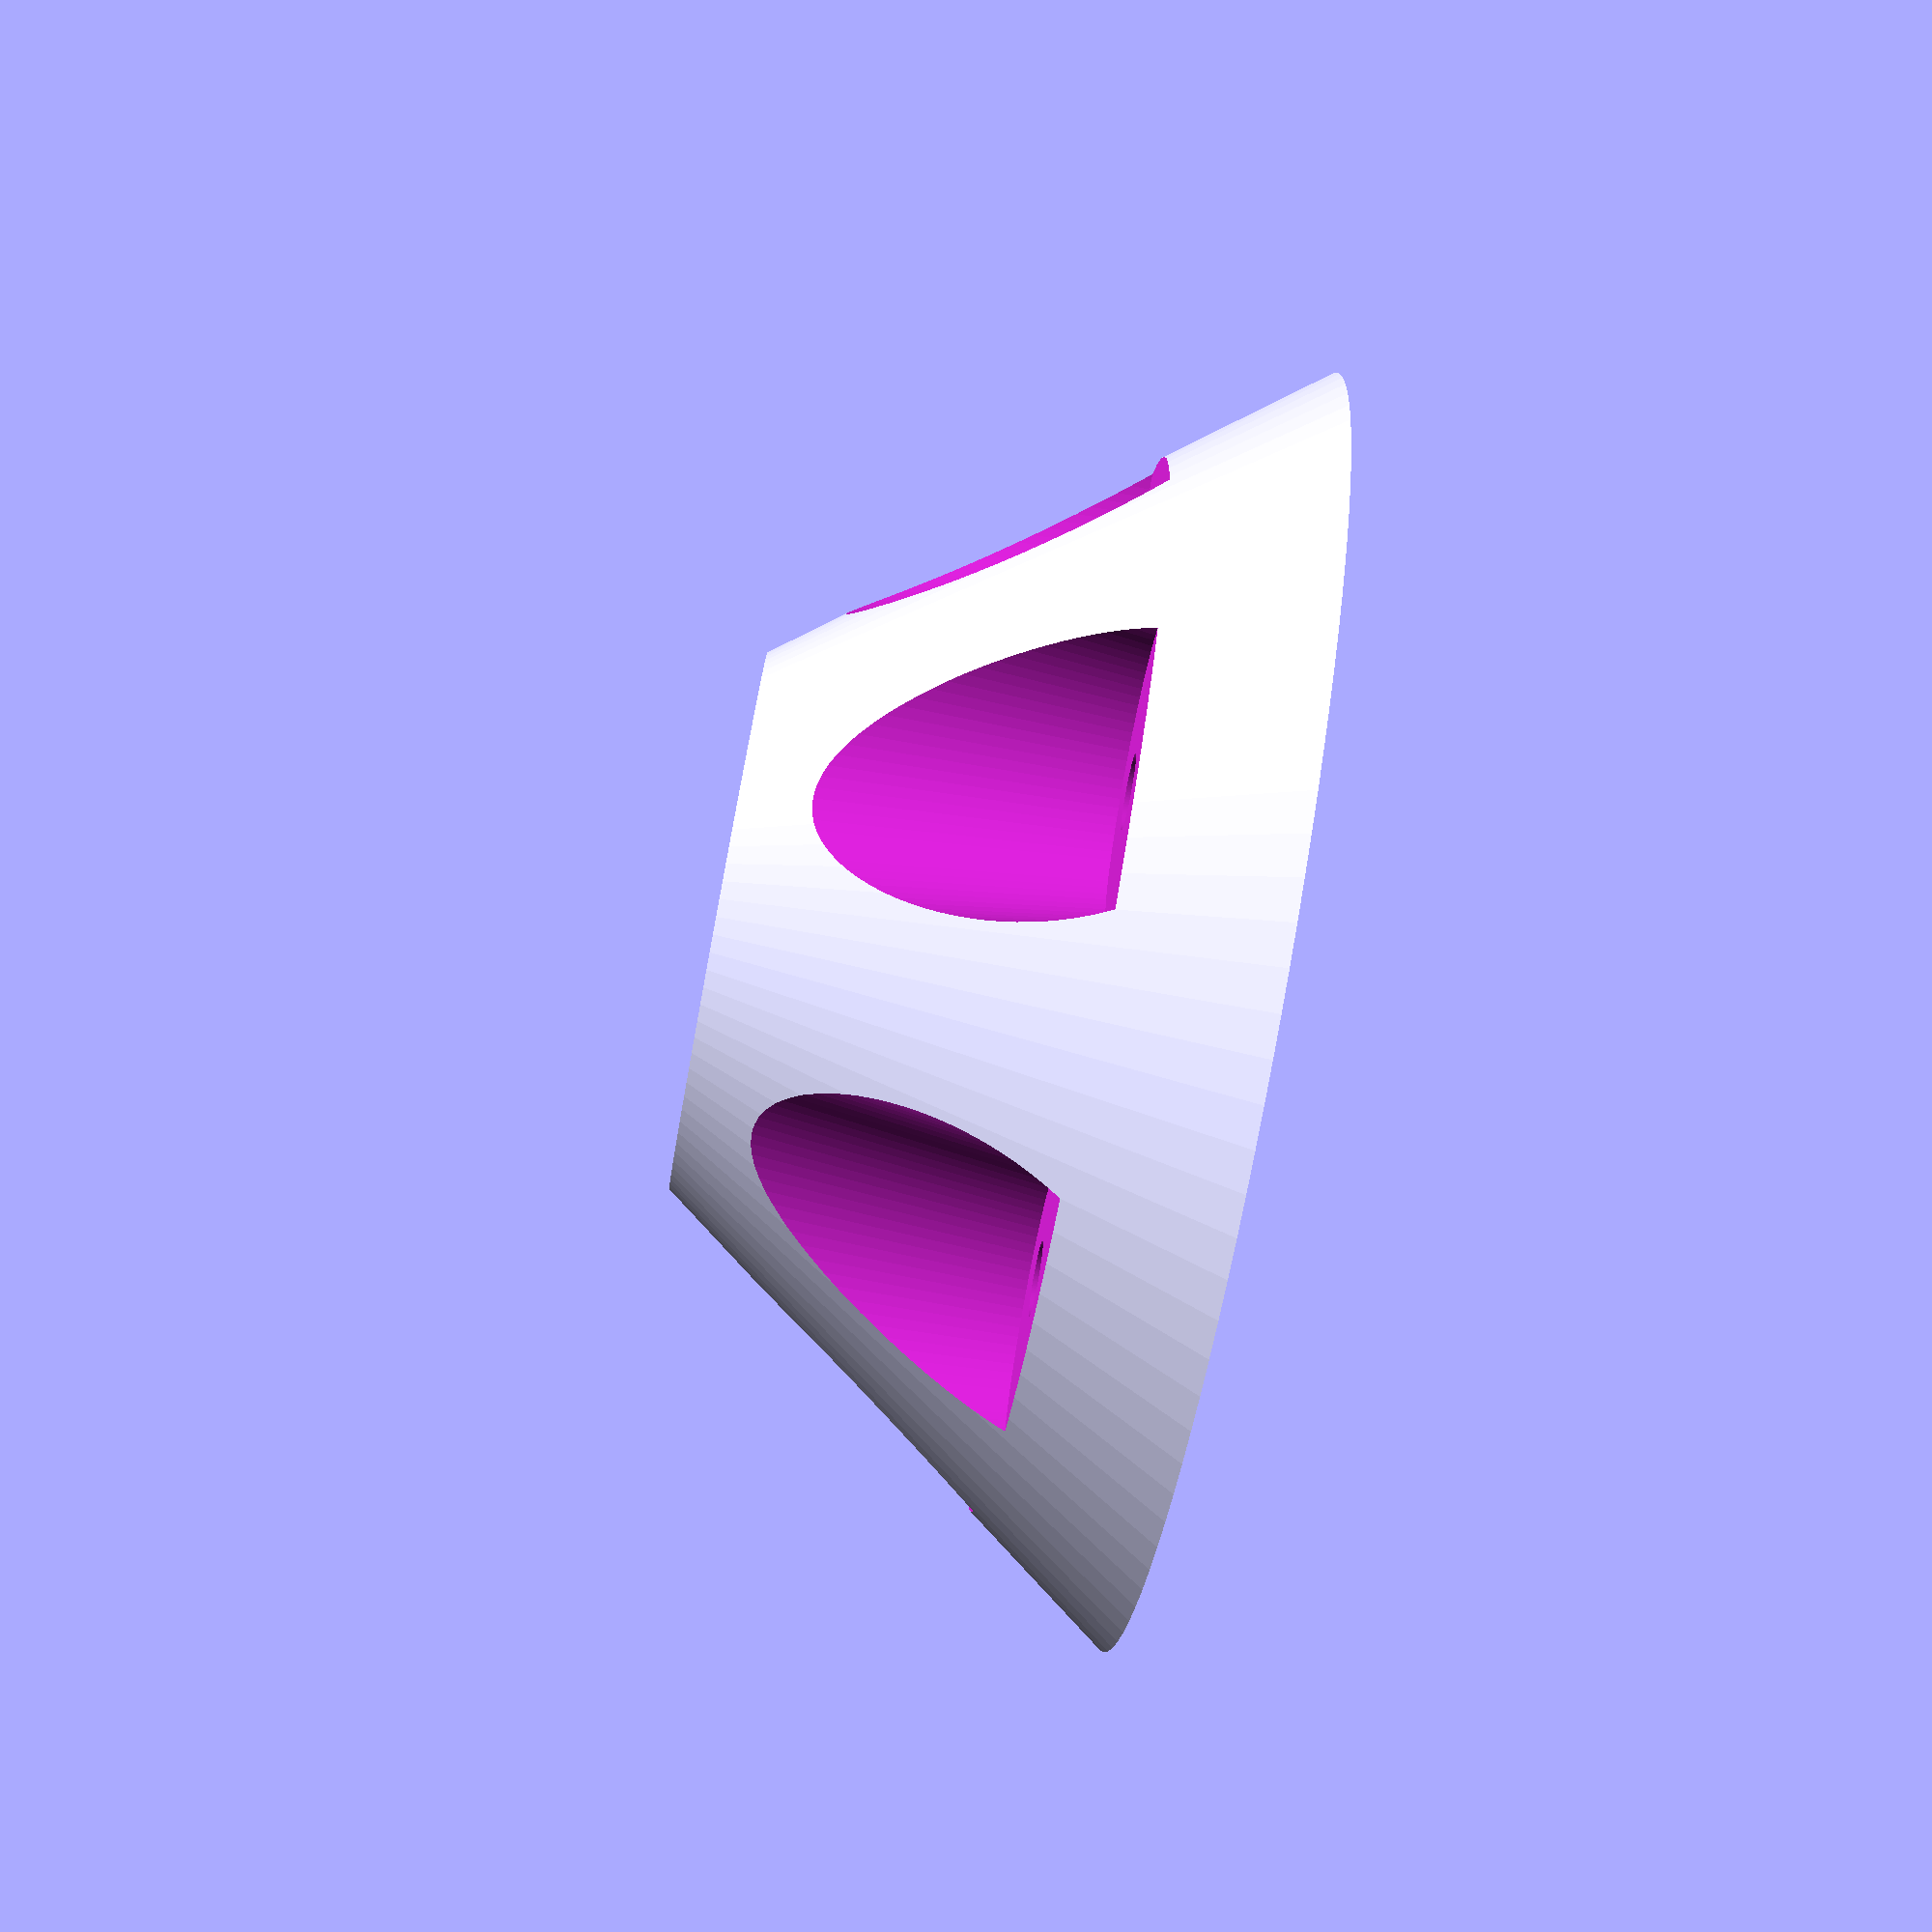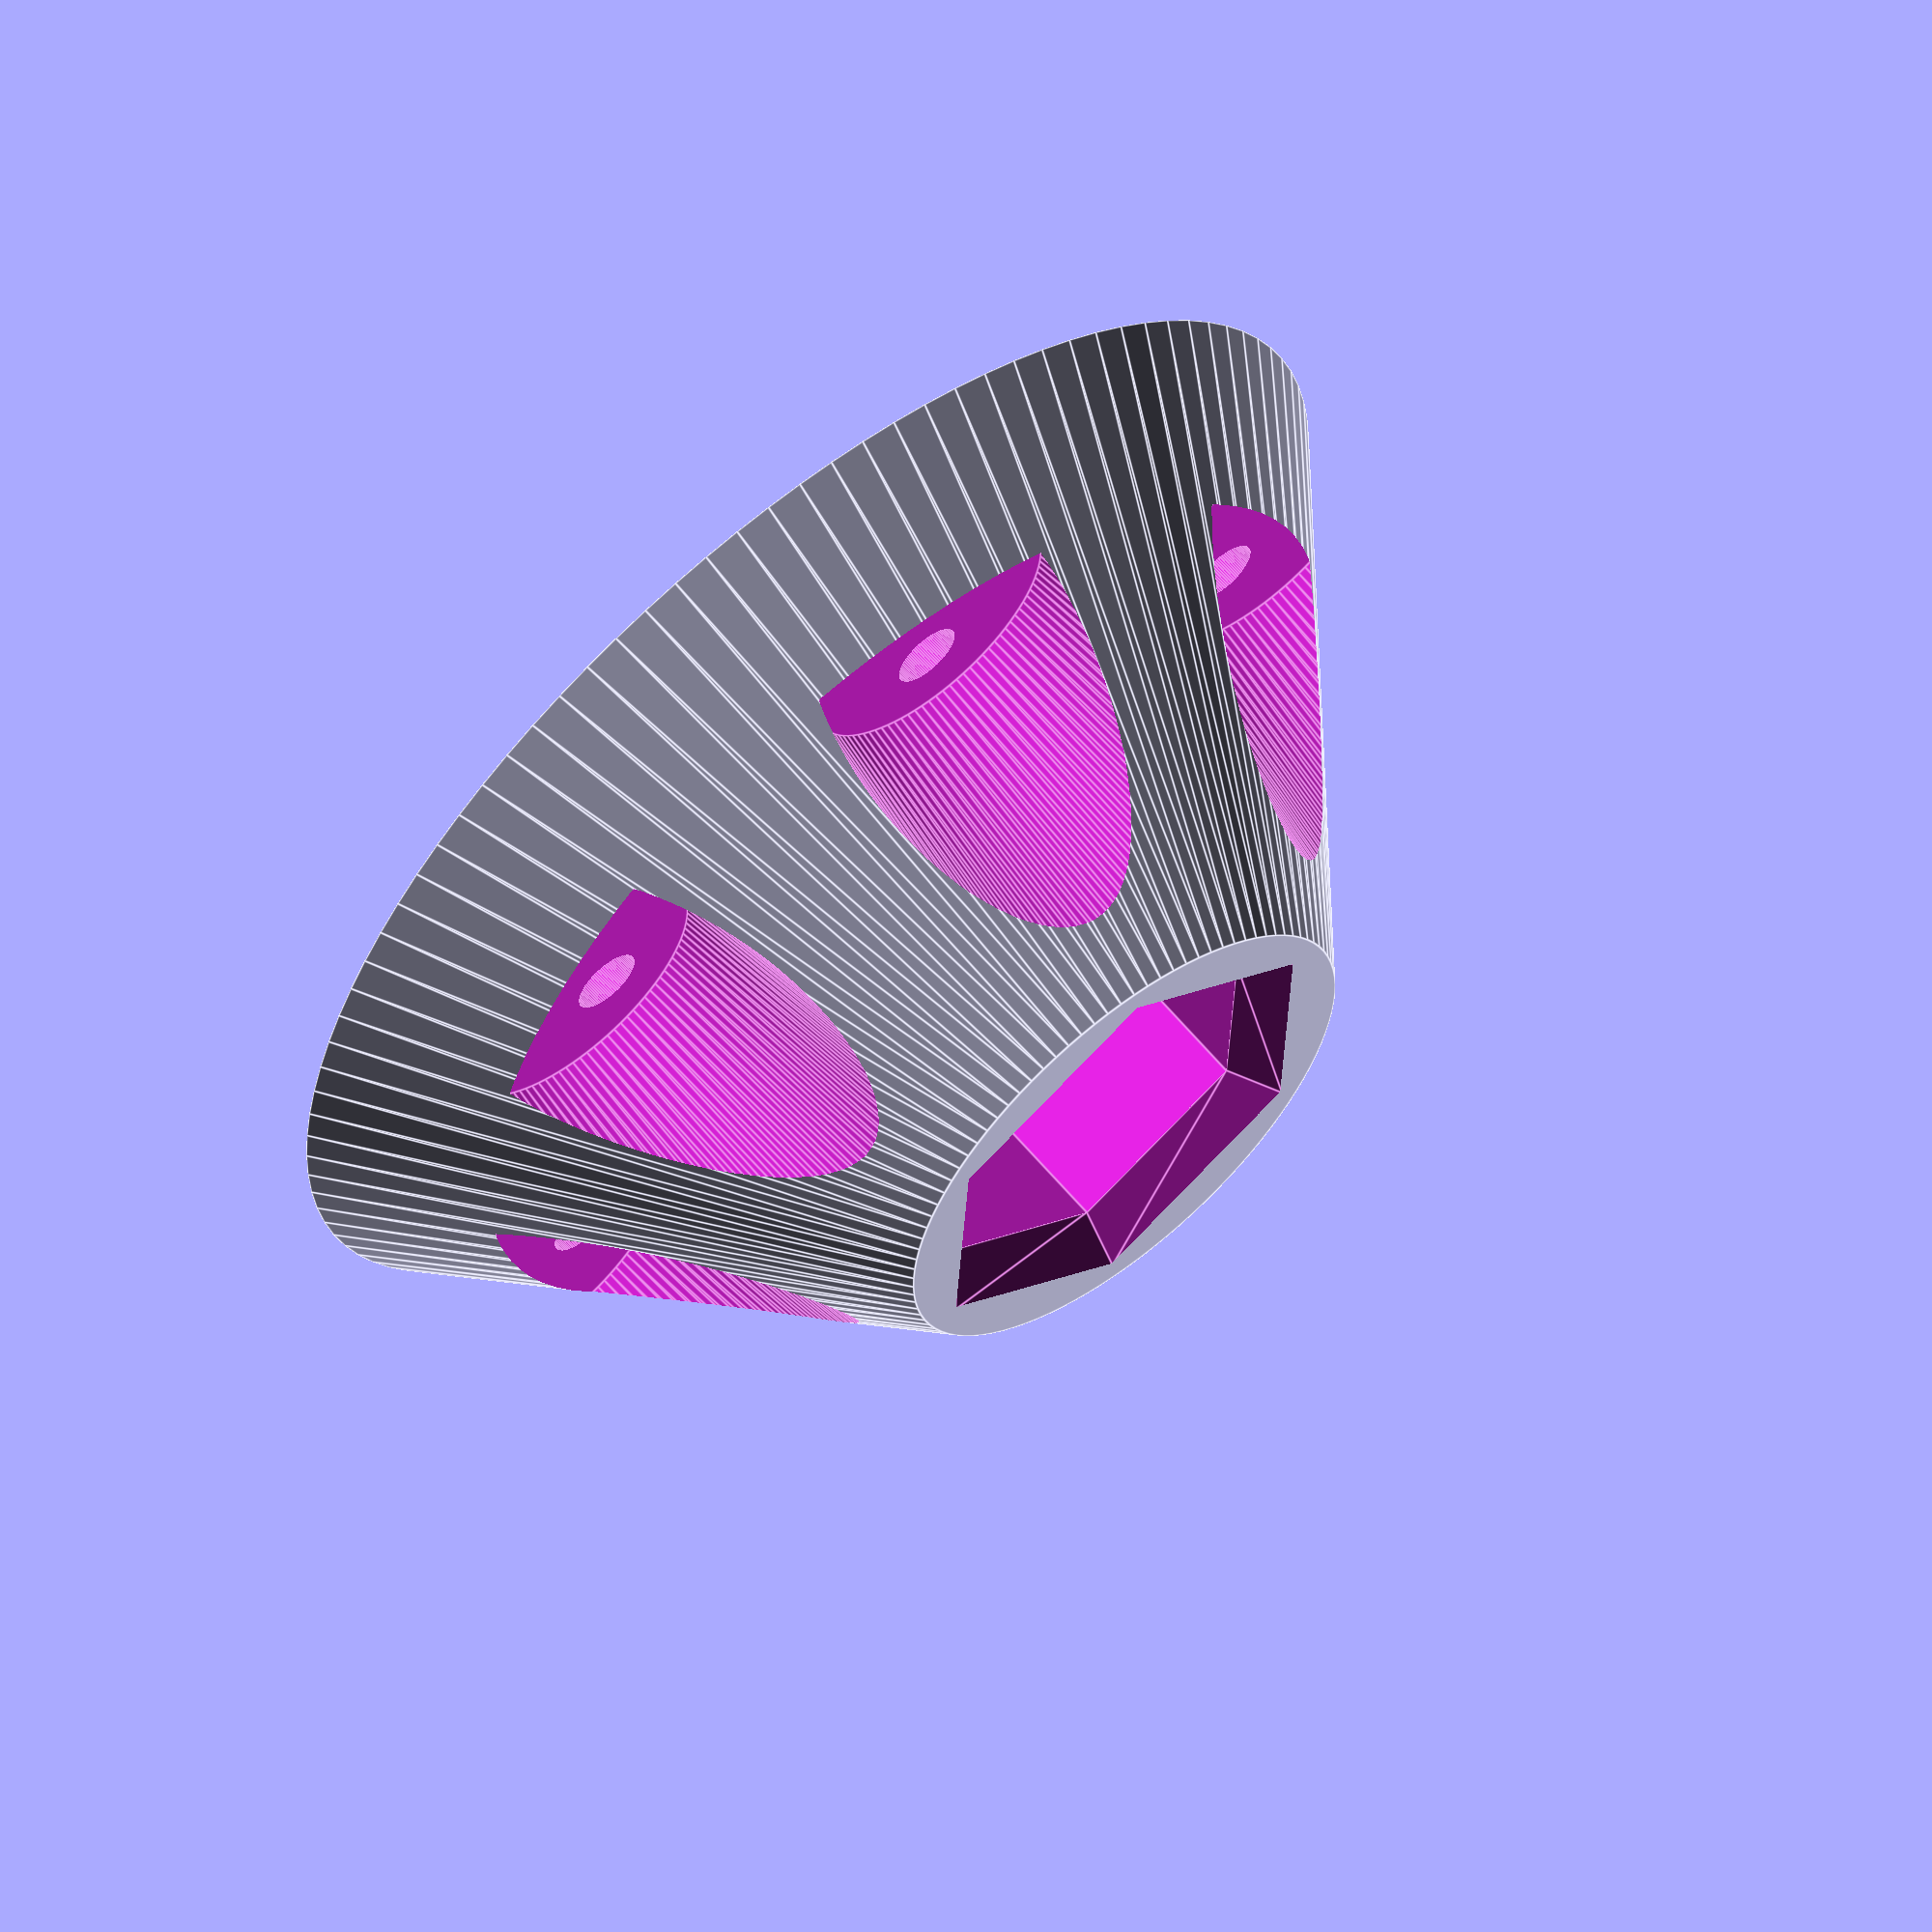
<openscad>
// gokart-repair.scad
// OpenSCAD Document
// 
// Copyright (C) 2013 Christopher Roberts
//
// This program is free software: you can redistribute it and/or modify
// it under the terms of the GNU General Public License as published by
// the Free Software Foundation, either version 3 of the License, or
// (at your option) any later version.
// 
// This program is distributed in the hope that it will be useful,
// but WITHOUT ANY WARRANTY; without even the implied warranty of
// MERCHANTABILITY or FITNESS FOR A PARTICULAR PURPOSE.  See the
// GNU General Public License for more details.
// 
// You should have received a copy of the GNU General Public License
// along with this program.  If not, see <http://www.gnu.org/licenses/>.

// Extrusion width in mm
printer_extrusion_width = 0.6; //mm

// Nut parameters
// What you need is the diameter of the circle around the nut
// a. you may enter the nut size (i.e. the spanner size):
nut_size             = 23.10; //mm - the nut "spanner" size
// b. or you may enter the nut diameter (which will always be twice once of the side lengths):
nut_diameter         = (((nut_size/2) / cos(30)) + printer_extrusion_width) *2; //mm - this is the circular diameter not nut size
// nut_diameter      = 27; //mm - uncomment line to over-ride calculation from nut size

// Base parameters
base_diameter_large  = 90; //mm
base_diameter_small  = 83; //mm

// Core parameters
core_diameter_large  = base_diameter_large/2; //mm
core_diameter_small  = nut_diameter + 10; //mm
core_height          = 35; //mm

// Other parameters
hole_diameter        = 5; //mm
washer_diameter      = 10; //mm
pin_diameter         = 0.3; //mm
circular_precision   = 100;
layer_height         = 0.3; //mm
shim                 = 0.1; //mm

// Selection:
// 1 = the whole thing
// 2 = nut test - for checking actual size of nut hole
select = 1;

module repair() {

    difference() {

        // Things that exist
        union() {
            // The core - the cone part that will contain the nut
            translate( v = [0, 0, 0] ) {
                cylinder( r1 = base_diameter_large/2, r2 = core_diameter_small/2, core_height, $fn = circular_precision );
            }
        }

        // Things that don't exist
        union() {
            // The nut hole
            translate( v = [0, 0, +shim] ) {
                cylinder( r = nut_diameter/2, h = core_height, $fn = 6 );
            }
            // Chamferring nut entrance
            translate( v = [0, 0, core_height - 3]) {
                cylinder(r2=nut_diameter/2 + 3,r1=nut_diameter/2,h=3+shim,$fn=6);
            }
            if (select == 1) {
                // Bolt holes and washers around base
                for (a = [0 : 60 : 360] ) {
                    rotate( a = [0, 0, a] ) {
                        // Bolt holes
                        translate( v = [ (base_diameter_small - (base_diameter_small - core_diameter_large)/2)/2, 0, -shim] ) {
                            cylinder( r = hole_diameter/2, core_height + 0.2, $fn = circular_precision );
                        }
                        // Washer holes
                        translate( v = [ (base_diameter_small - (base_diameter_small - core_diameter_large)/2)/2 +washer_diameter/3, 0, core_height * 0.3] ) {
                            scale([ 1, 1, 1 ]) {
                                cylinder( r1 = washer_diameter, r2 = washer_diameter * 1.5, core_height + 0.2, $fn = circular_precision );
                            }
                        }
                    }
                }
                // Strengthening pin holes
                for (a = [30 : 60 : 360] ) {
                    rotate( a = [0, 0, a] ) {
                        for (y = [-nut_diameter/4 : nut_diameter/8 : nut_diameter/4] ) {
                            translate( v = [ core_diameter_small * 0.43, y, layer_height] ) {
                                # cylinder( r = pin_diameter/2, core_height - layer_height * 2, $fn = circular_precision );
                            }
                        }
                    }
                }
            }
        }
    
    }

}

if (select == 1) {
    repair();
}

if (select == 2) {
    difference() {
        union() {
            translate( [0, 0, -core_height * 0.85] ) {
                repair();
            }
        }
        union() {
            translate( [-base_diameter_large/2, -base_diameter_large/2, -core_height] ) {
                # cube( [base_diameter_large, base_diameter_large, core_height] );
            }
        }
    }
}


</openscad>
<views>
elev=257.2 azim=173.9 roll=100.6 proj=p view=wireframe
elev=119.5 azim=153.9 roll=219.1 proj=o view=edges
</views>
